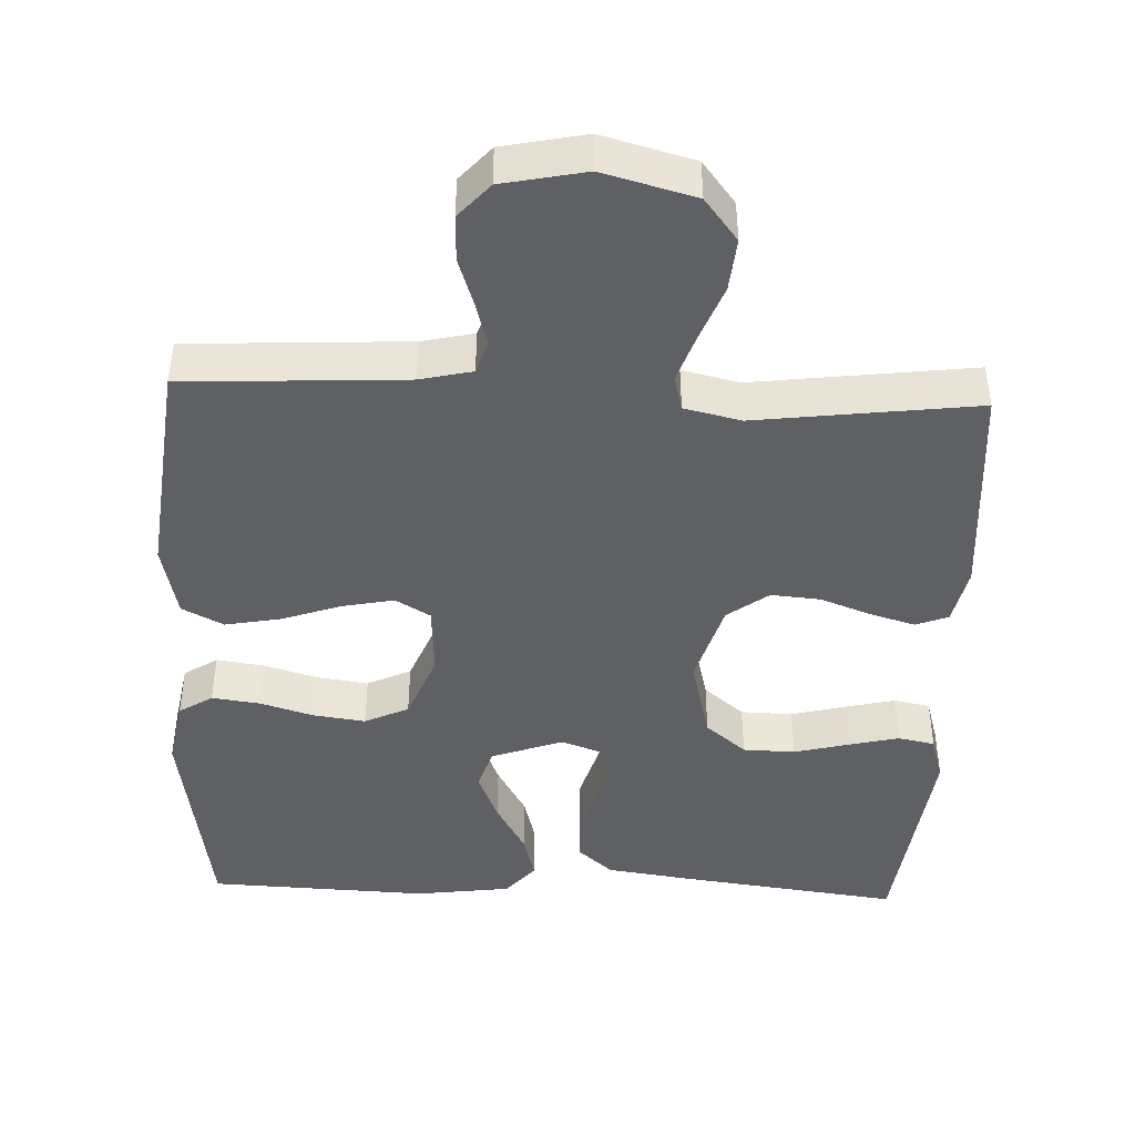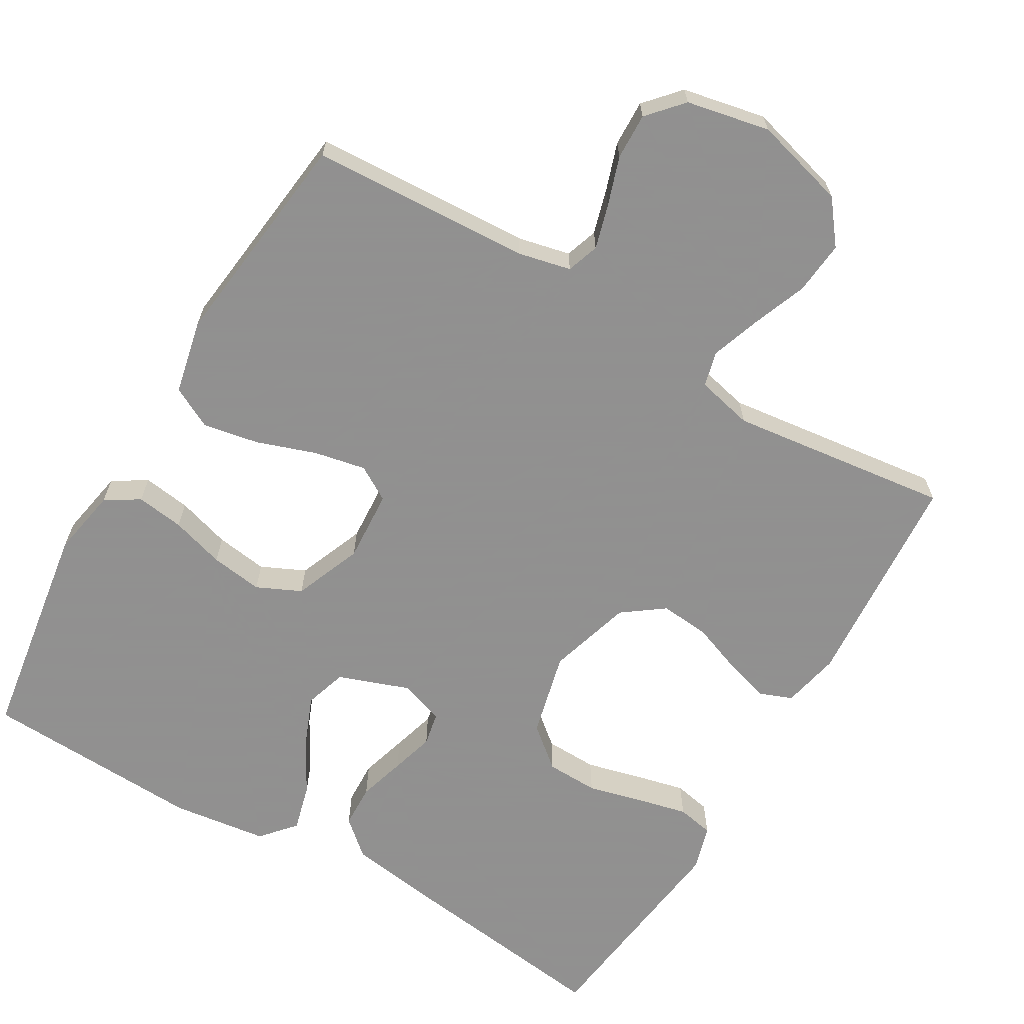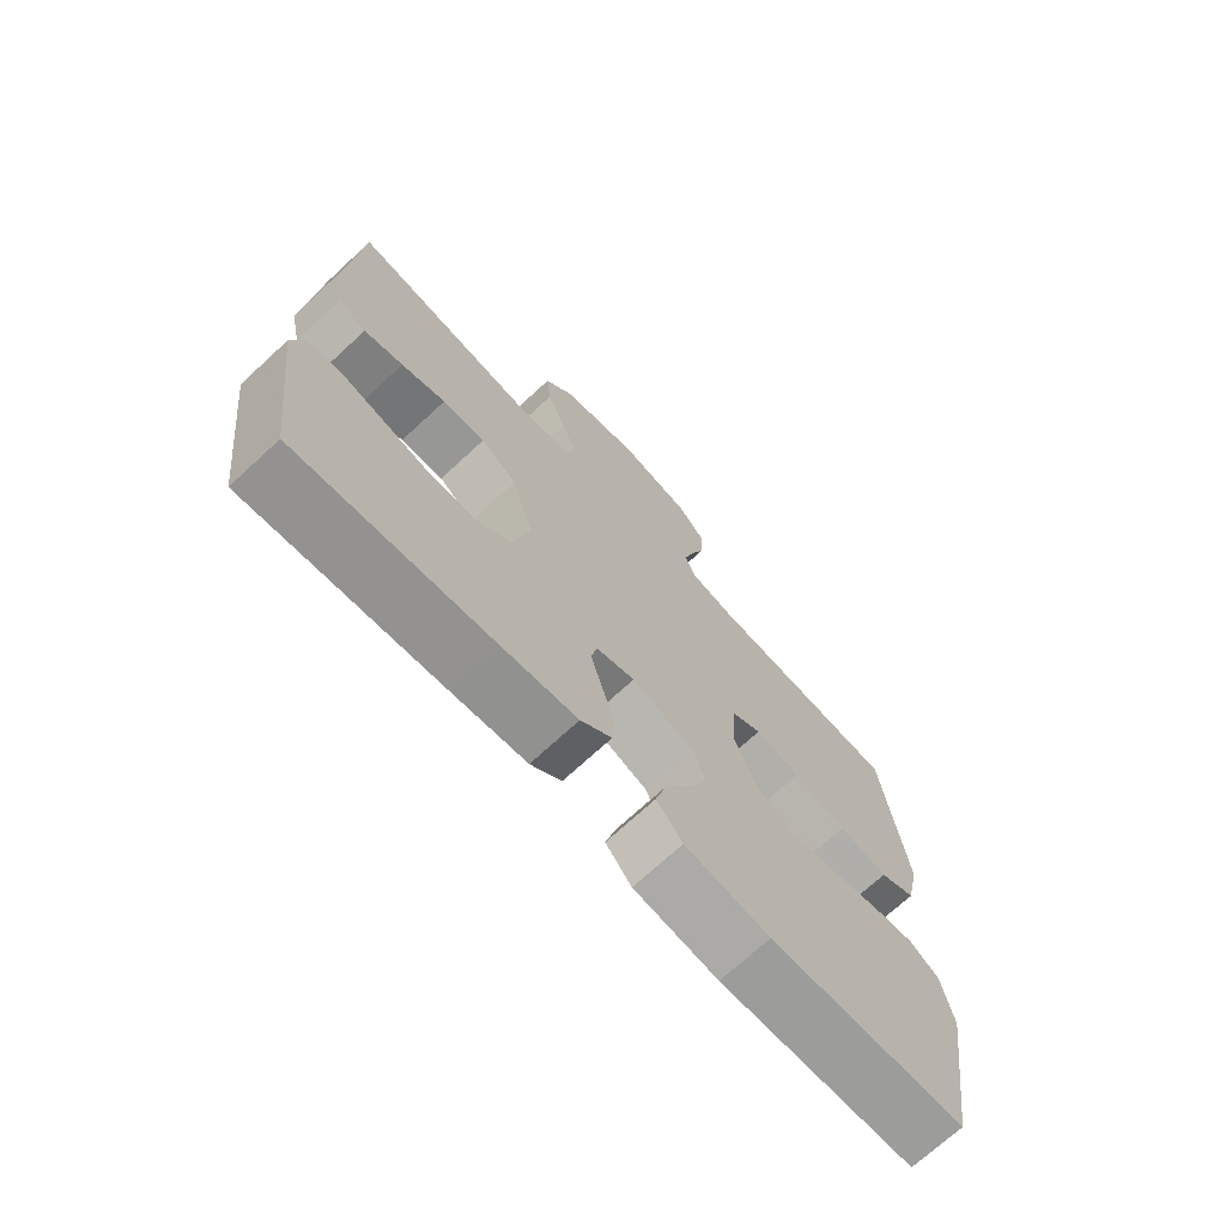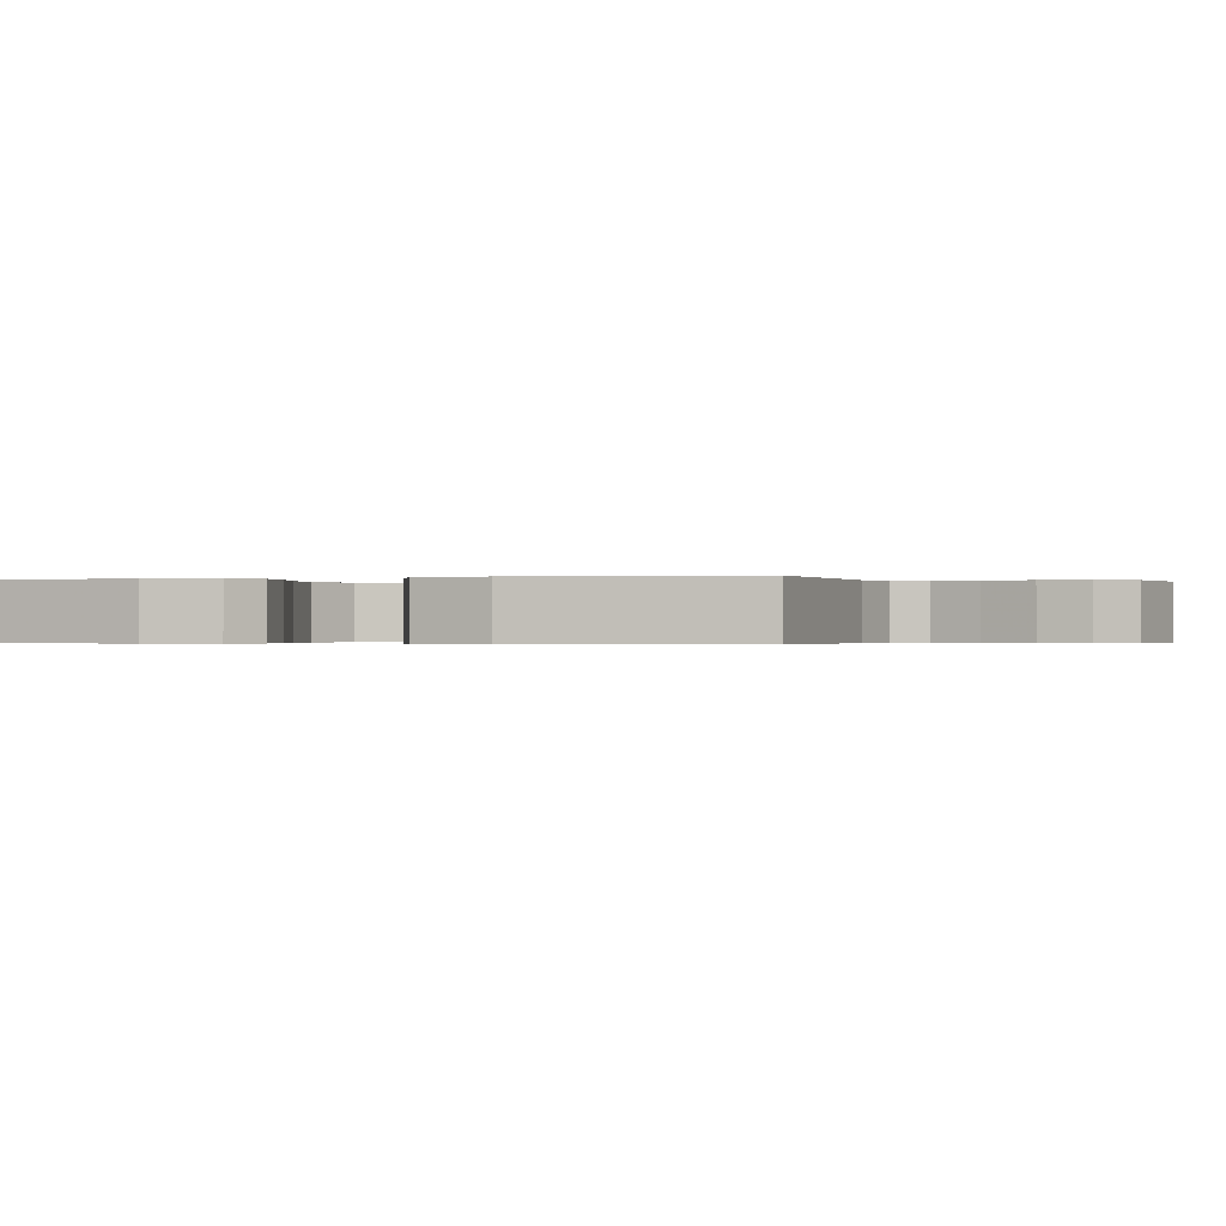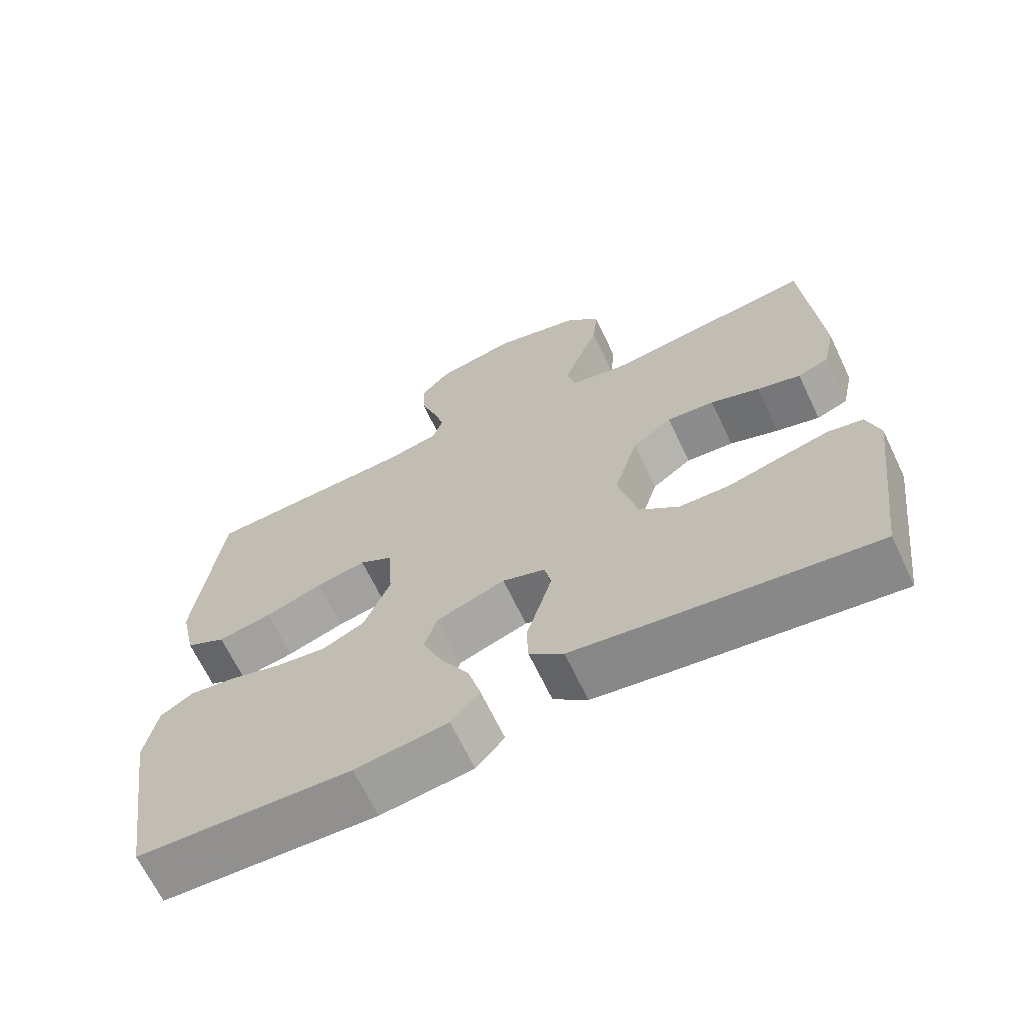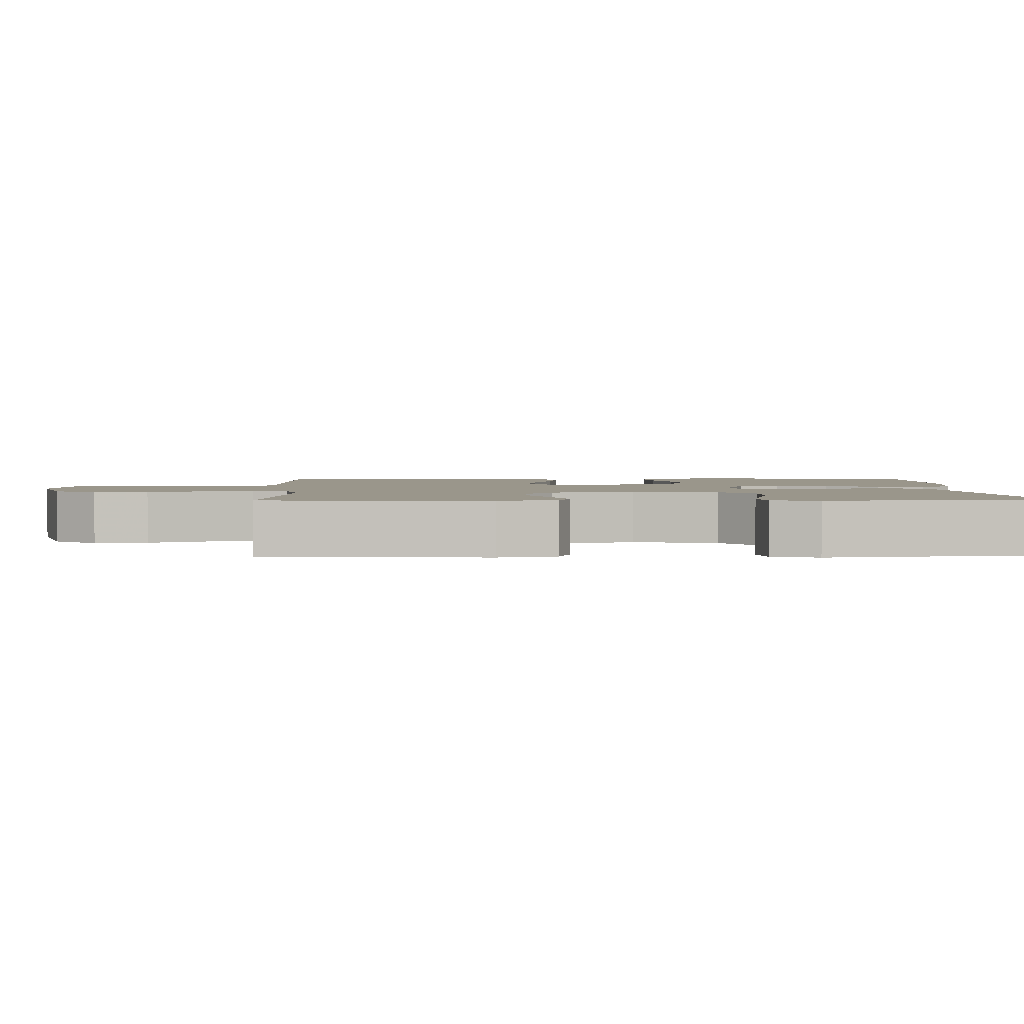
<metadata>
{"format":"obj","ext":"obj","renderer":"f3d","projection":"perspective","resolution":1024,"background":"white","views":[{"elev":-44.1,"azim":-2.2,"up":"+Y"},{"elev":-65.8,"azim":-30.4,"up":"+Y"},{"elev":-71.6,"azim":132.7,"up":"+Z"},{"elev":-0.3,"azim":-72.2,"up":"+Y"},{"elev":-67.1,"azim":25.5,"up":"+Z"},{"elev":2.3,"azim":87.8,"up":"+Y"}]}
</metadata>
<code>
v -0.5 0.07 0.5
v -0.2 0.07 0.515
v -0.129 0.07 0.531
v -0.114 0.07 0.575
v -0.131 0.07 0.635
v -0.153 0.07 0.701
v -0.155 0.07 0.764
v -0.113 0.07 0.811
v 0 0.07 0.834
v 0.125 0.07 0.8
v 0.17 0.07 0.742
v 0.163 0.07 0.67
v 0.134 0.07 0.595
v 0.111 0.07 0.529
v 0.123 0.07 0.481
v 0.2 0.07 0.463
v 0.5 0.07 0.5
v 0.521 0.07 0.2
v 0.504 0.07 0.122
v 0.46 0.07 0.105
v 0.399 0.07 0.123
v 0.33 0.07 0.149
v 0.263 0.07 0.155
v 0.207 0.07 0.114
v 0.173 0.07 0
v 0.201 0.07 -0.115
v 0.256 0.07 -0.161
v 0.327 0.07 -0.163
v 0.402 0.07 -0.144
v 0.47 0.07 -0.128
v 0.52 0.07 -0.138
v 0.538 0.07 -0.2
v 0.5 0.07 -0.5
v 0.2 0.07 -0.461
v 0.083 0.07 -0.444
v 0.035 0.07 -0.402
v 0.033 0.07 -0.343
v 0.052 0.07 -0.279
v 0.069 0.07 -0.22
v 0.06 0.07 -0.175
v 0 0.07 -0.154
v -0.097 0.07 -0.189
v -0.115 0.07 -0.246
v -0.087 0.07 -0.315
v -0.047 0.07 -0.386
v -0.03 0.07 -0.45
v -0.07 0.07 -0.496
v -0.2 0.07 -0.513
v -0.5 0.07 -0.5
v -0.546 0.07 -0.2
v -0.529 0.07 -0.108
v -0.483 0.07 -0.079
v -0.418 0.07 -0.088
v -0.345 0.07 -0.11
v -0.274 0.07 -0.12
v -0.214 0.07 -0.092
v -0.177 0.07 0
v -0.183 0.07 0.098
v -0.23 0.07 0.126
v -0.3 0.07 0.112
v -0.381 0.07 0.084
v -0.457 0.07 0.07
v -0.513 0.07 0.099
v -0.535 0.07 0.2
v -0.5 0 0.5
v -0.2 0 0.515
v -0.129 0 0.531
v -0.114 0 0.575
v -0.131 0 0.635
v -0.153 0 0.701
v -0.155 0 0.764
v -0.113 0 0.811
v 0 0 0.834
v 0.125 0 0.8
v 0.17 0 0.742
v 0.163 0 0.67
v 0.134 0 0.595
v 0.111 0 0.529
v 0.123 0 0.481
v 0.2 0 0.463
v 0.5 0 0.5
v 0.521 0 0.2
v 0.504 0 0.122
v 0.46 0 0.105
v 0.399 0 0.123
v 0.33 0 0.149
v 0.263 0 0.155
v 0.207 0 0.114
v 0.173 0 0
v 0.201 0 -0.115
v 0.256 0 -0.161
v 0.327 0 -0.163
v 0.402 0 -0.144
v 0.47 0 -0.128
v 0.52 0 -0.138
v 0.538 0 -0.2
v 0.5 0 -0.5
v 0.2 0 -0.461
v 0.083 0 -0.444
v 0.035 0 -0.402
v 0.033 0 -0.343
v 0.052 0 -0.279
v 0.069 0 -0.22
v 0.06 0 -0.175
v 0 0 -0.154
v -0.097 0 -0.189
v -0.115 0 -0.246
v -0.087 0 -0.315
v -0.047 0 -0.386
v -0.03 0 -0.45
v -0.07 0 -0.496
v -0.2 0 -0.513
v -0.5 0 -0.5
v -0.546 0 -0.2
v -0.529 0 -0.108
v -0.483 0 -0.079
v -0.418 0 -0.088
v -0.345 0 -0.11
v -0.274 0 -0.12
v -0.214 0 -0.092
v -0.177 0 0
v -0.183 0 0.098
v -0.23 0 0.126
v -0.3 0 0.112
v -0.381 0 0.084
v -0.457 0 0.07
v -0.513 0 0.099
v -0.535 0 0.2
f 64 1 2
f 63 64 2
f 62 63 2
f 61 62 2
f 60 61 2
f 59 60 2 3
f 58 59 3 4
f 57 58 4
f 52 53 54
f 51 52 54
f 50 51 54
f 49 50 54
f 48 49 54
f 47 48 54
f 46 47 54
f 45 46 54
f 44 45 54
f 43 44 54 55
f 42 43 55 56
f 36 37 38
f 35 36 38
f 34 35 38
f 33 34 38
f 32 33 38
f 31 32 38
f 30 31 38
f 29 30 38
f 28 29 38
f 27 28 38 39
f 26 27 39 40
f 20 21 22
f 19 20 22
f 18 19 22
f 17 18 22
f 16 17 22
f 15 16 22 23
f 11 12 13
f 10 11 13
f 9 10 13
f 8 9 13
f 7 8 13
f 6 7 13
f 5 6 13
f 4 5 13 14
f 57 4 14 15
f 56 57 15
f 42 56 15
f 41 42 15
f 25 26 40 41
f 24 25 41 15
f 15 23 24
f 66 65 128
f 66 128 127
f 66 127 126
f 66 126 125
f 66 125 124
f 67 66 124 123
f 68 67 123 122
f 68 122 121
f 118 117 116
f 118 116 115
f 118 115 114
f 118 114 113
f 118 113 112
f 118 112 111
f 118 111 110
f 118 110 109
f 118 109 108
f 119 118 108 107
f 120 119 107 106
f 102 101 100
f 102 100 99
f 102 99 98
f 102 98 97
f 102 97 96
f 102 96 95
f 102 95 94
f 102 94 93
f 102 93 92
f 103 102 92 91
f 104 103 91 90
f 86 85 84
f 86 84 83
f 86 83 82
f 86 82 81
f 86 81 80
f 87 86 80 79
f 77 76 75
f 77 75 74
f 77 74 73
f 77 73 72
f 77 72 71
f 77 71 70
f 77 70 69
f 78 77 69 68
f 79 78 68 121
f 79 121 120
f 79 120 106
f 79 106 105
f 105 104 90 89
f 79 105 89 88
f 88 87 79
f 1 65 66 2
f 2 66 67 3
f 3 67 68 4
f 4 68 69 5
f 5 69 70 6
f 6 70 71 7
f 7 71 72 8
f 8 72 73 9
f 9 73 74 10
f 10 74 75 11
f 11 75 76 12
f 12 76 77 13
f 13 77 78 14
f 14 78 79 15
f 15 79 80 16
f 16 80 81 17
f 17 81 82 18
f 18 82 83 19
f 19 83 84 20
f 20 84 85 21
f 21 85 86 22
f 22 86 87 23
f 23 87 88 24
f 24 88 89 25
f 25 89 90 26
f 26 90 91 27
f 27 91 92 28
f 28 92 93 29
f 29 93 94 30
f 30 94 95 31
f 31 95 96 32
f 32 96 97 33
f 33 97 98 34
f 34 98 99 35
f 35 99 100 36
f 36 100 101 37
f 37 101 102 38
f 38 102 103 39
f 39 103 104 40
f 40 104 105 41
f 41 105 106 42
f 42 106 107 43
f 43 107 108 44
f 44 108 109 45
f 45 109 110 46
f 46 110 111 47
f 47 111 112 48
f 48 112 113 49
f 49 113 114 50
f 50 114 115 51
f 51 115 116 52
f 52 116 117 53
f 53 117 118 54
f 54 118 119 55
f 55 119 120 56
f 56 120 121 57
f 57 121 122 58
f 58 122 123 59
f 59 123 124 60
f 60 124 125 61
f 61 125 126 62
f 62 126 127 63
f 63 127 128 64
f 64 128 65 1

</code>
